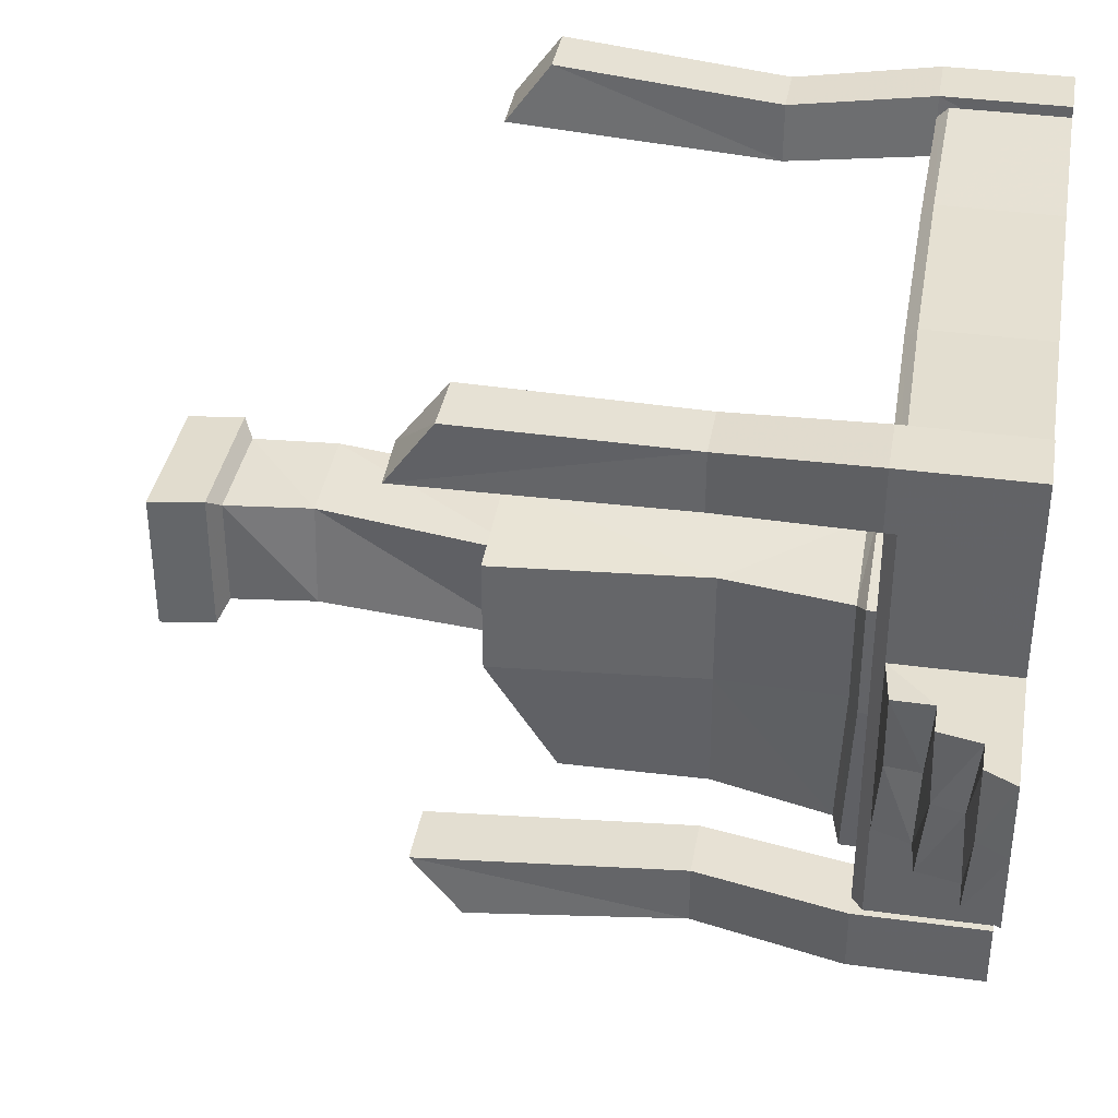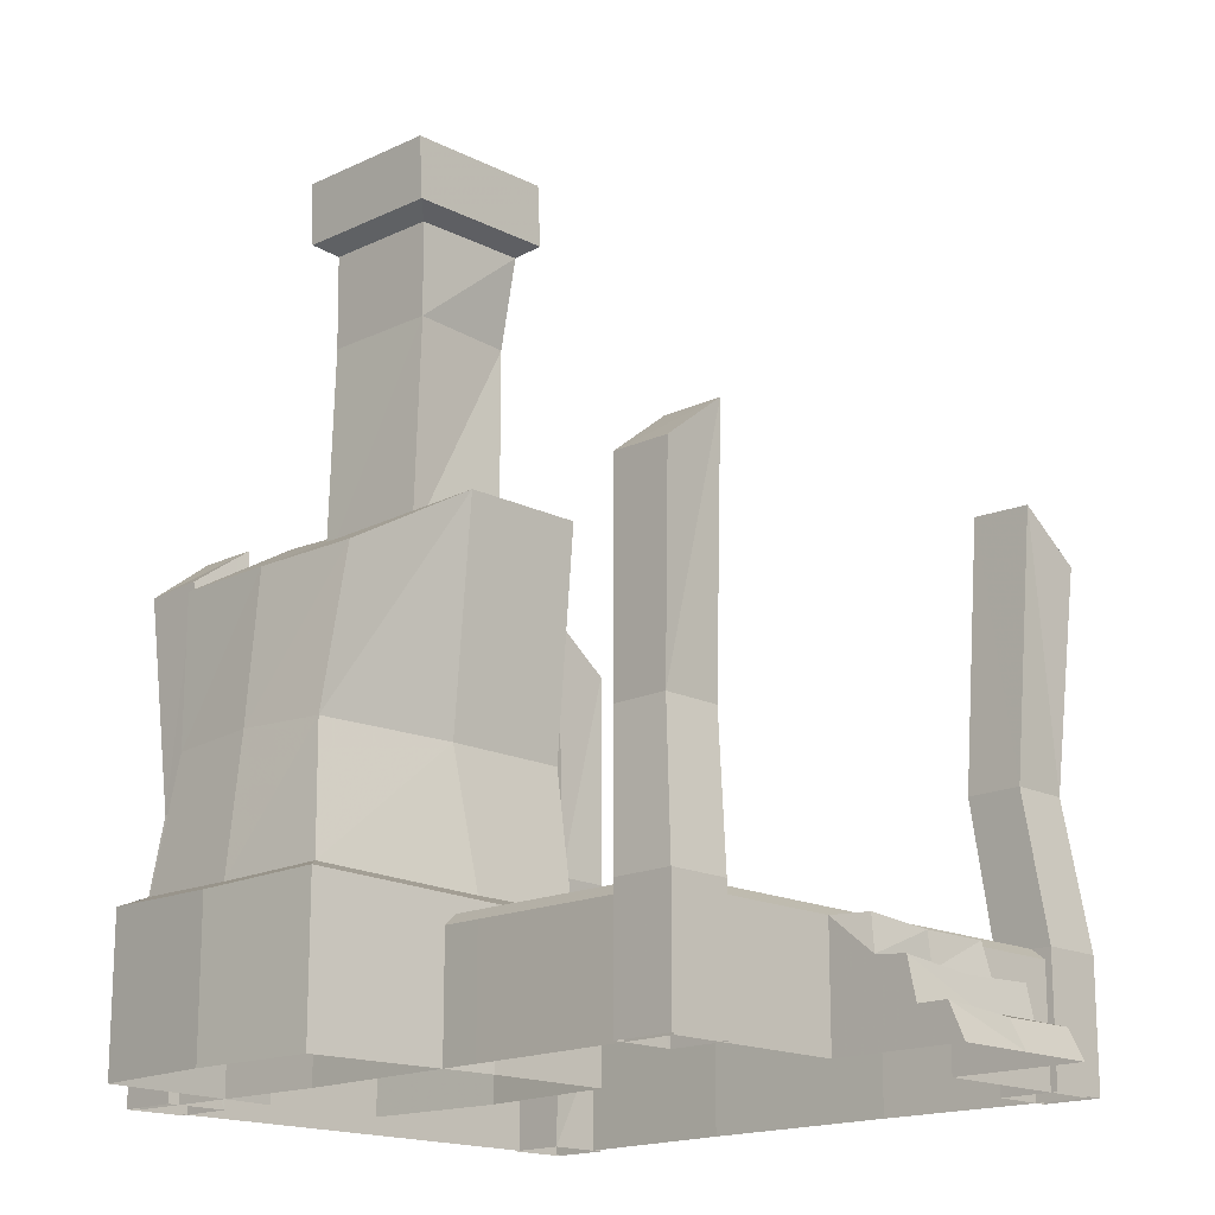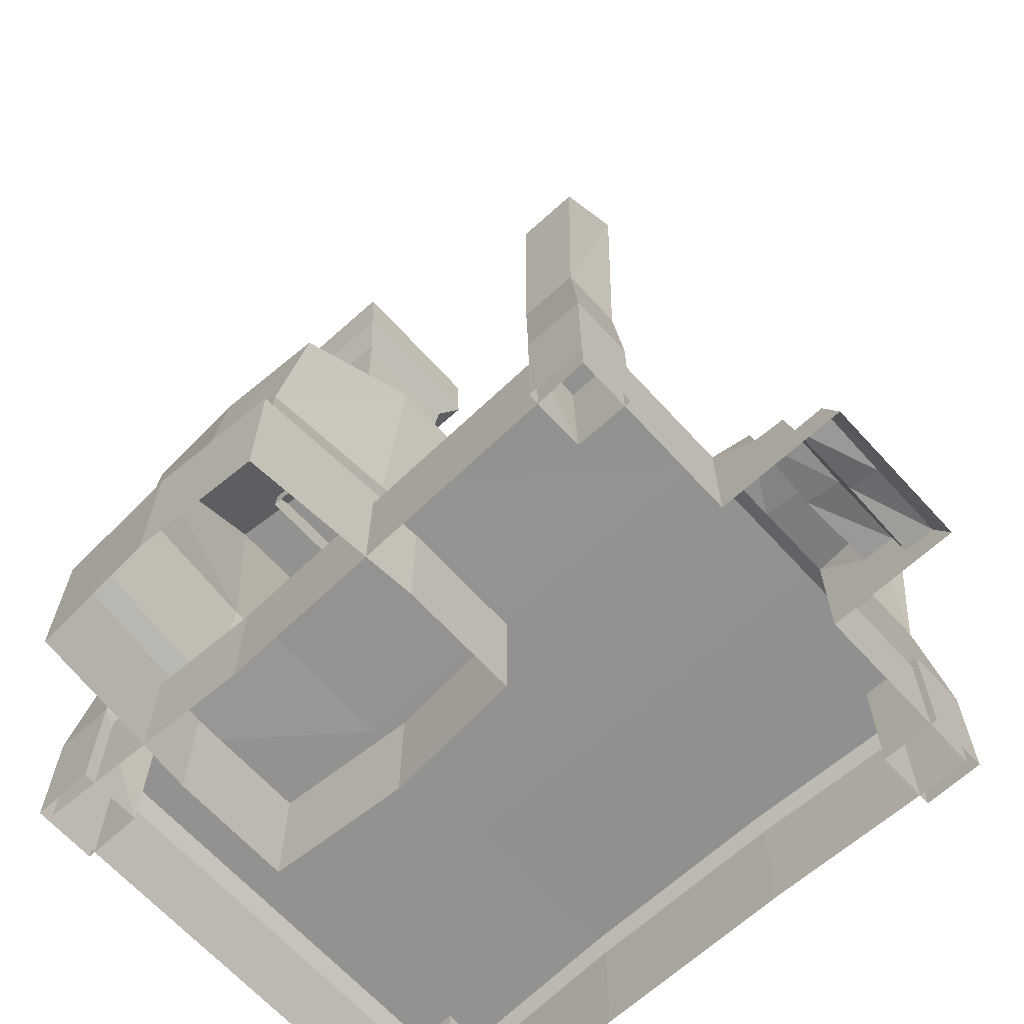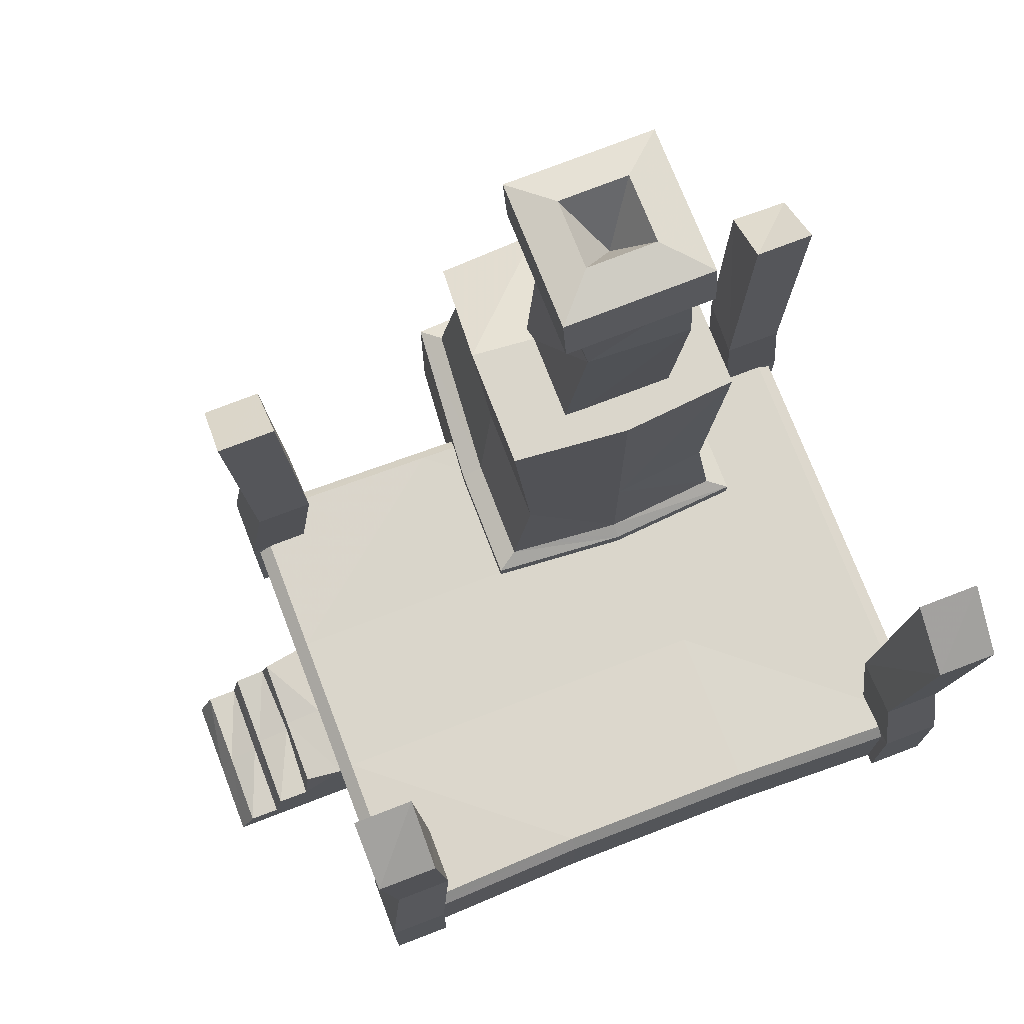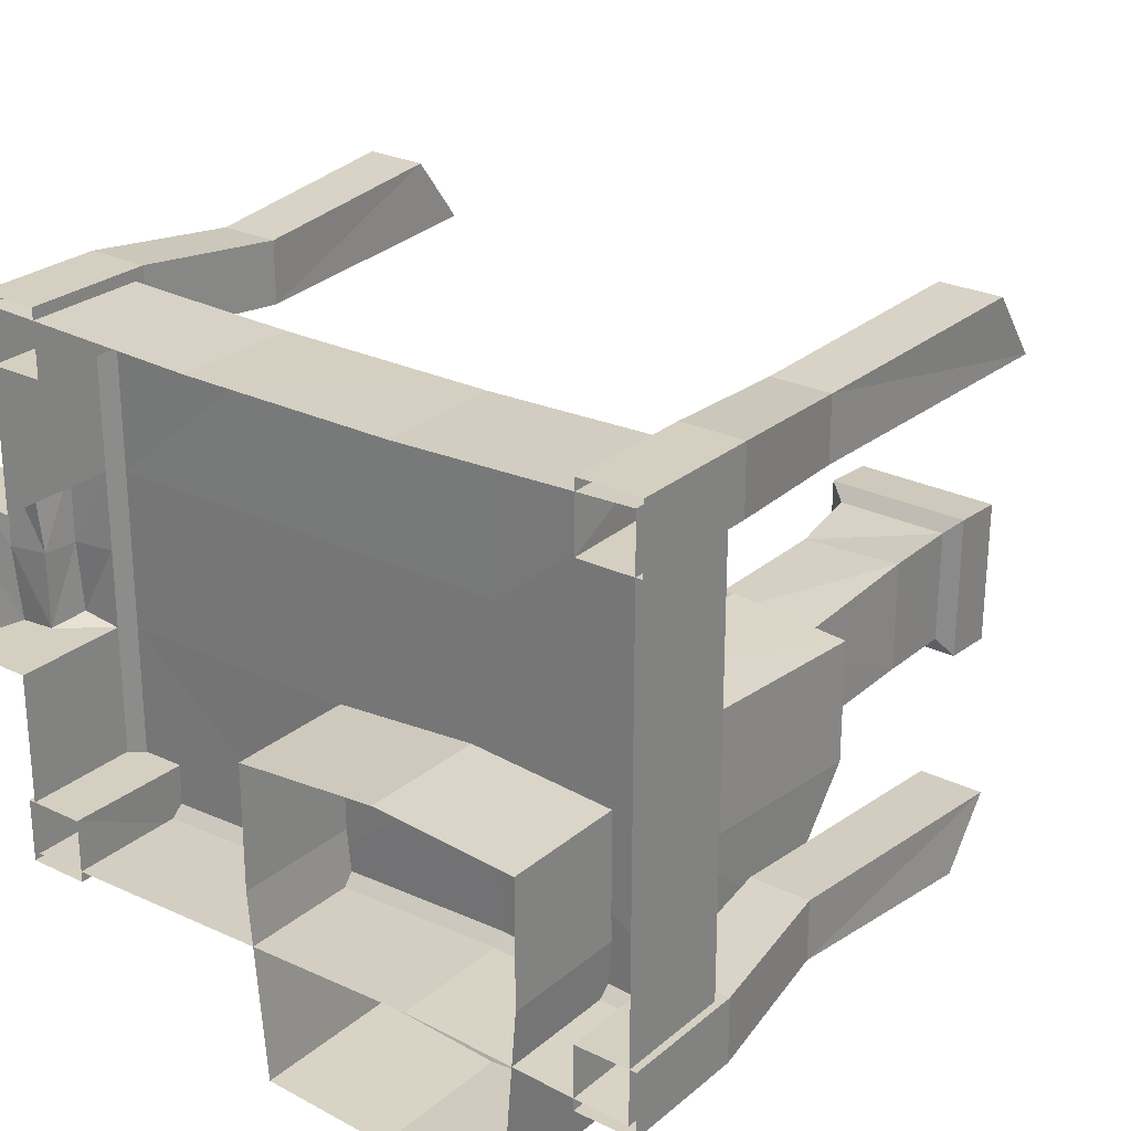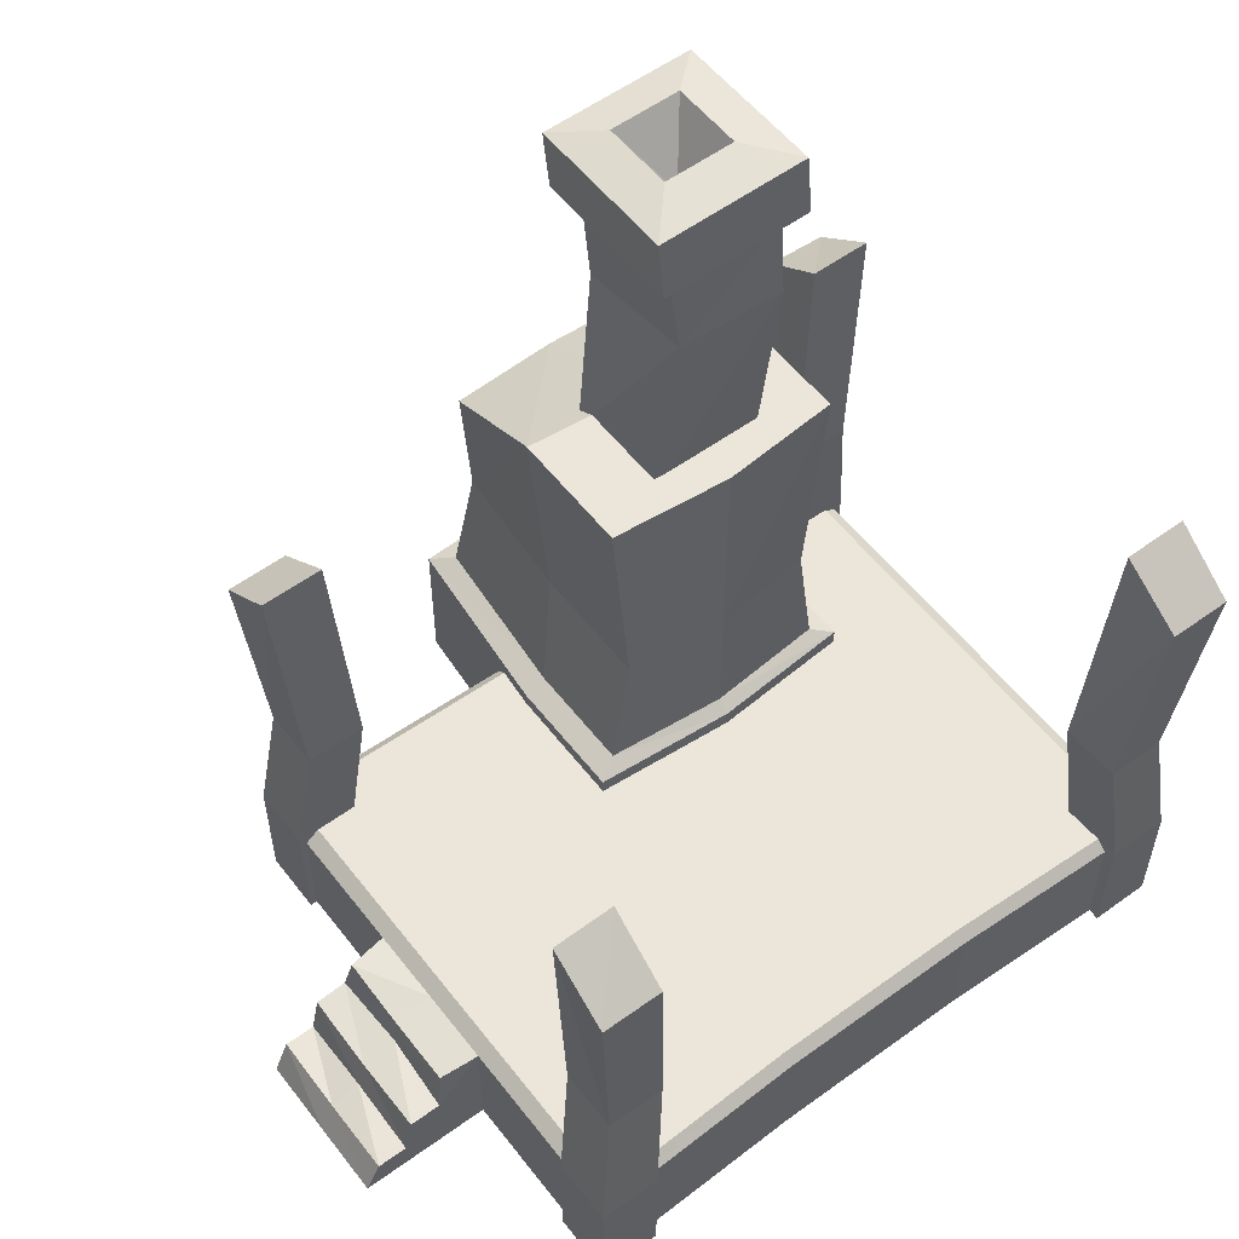
<metadata>
{"format":"obj","ext":"obj","renderer":"f3d","projection":"perspective","resolution":1024,"background":"white","views":[{"elev":37.6,"azim":-80.2,"up":"+Z"},{"elev":-16.7,"azim":-135.6,"up":"+Y"},{"elev":-66.4,"azim":-137.5,"up":"+Y"},{"elev":73.8,"azim":-21.0,"up":"+Y"},{"elev":25.9,"azim":37.4,"up":"+Z"},{"elev":55.7,"azim":-37.2,"up":"+Y"}]}
</metadata>
<code>
o WoodHouse_Construction02_Cube.005
v -1.899 -0.1374 0.3935
v -1.899 -0.09387 -0.3935
v -2.106 -0.3424 0.3935
v -2.106 -0.3165 -0.3935
v -1.862 0.06259 0.3644
v -1.862 0.08858 -0.3644
v -2.062 -0.1114 -0.3935
v -2.062 -0.1374 0.3935
v -1.589 0.1505 -0.3935
v -1.88 -0.1092 0.000121
v -1.589 0.1505 0.3935
v -2.062 -0.1499 0
v -2.262 -0.3424 0.3935
v -2.262 -0.3165 -0.3935
v -2.34 -0.4921 0.3935
v -2.34 -0.4921 -0.3935
v -1.935 -0.4921 -0.3935
v -1.935 -0.4921 0.3935
v 0.1 1.94 -0.6058
v 0.1 1.94 -1.146
v 0.7 1.94 -1.146
v 0.7 1.94 -0.6058
v 0.2106 3.92 -0.679
v 0.569 3.92 -1.041
v 0.1114 3.51 -0.5088
v 0.1079 3.51 -1.106
v 0.7075 3.51 -1.112
v 0.711 3.51 -0.5141
v 0.2085 3.92 -1.038
v 0.5711 3.92 -0.6822
v 0.7837 3.873 -0.4654
v 0.006231 3.873 -1.229
v 0.7943 3.567 -0.4384
v 0.7898 3.567 -1.209
v 0.01687 3.567 -1.202
v 0.02135 3.567 -0.4316
v 0.7792 3.873 -1.236
v 0.01071 3.873 -0.4586
v 0.4007 3.608 -0.8326
v 0.1313 3.05 -1.08
v 0.7332 3.05 -1.084
v 0.73 3.05 -0.5025
v 0.1858 3.05 -0.5252
v -0.2662 -0.4921 -1.977
v 1.052 -0.4921 -1.977
v -0.2662 0.2752 -1.977
v 1.052 0.2752 -1.977
v -0.1648 1.744 -1.736
v 0.9505 1.744 -1.736
v -0.1648 0.3206 -1.875
v 0.9505 0.3206 -1.875
v -0.07624 0.9668 -1.806
v 0.8619 0.9668 -1.806
v 0.3928 -0.4921 -2.014
v 0.3928 0.2576 -2.014
v 0.3928 1.735 -1.766
v 0.3928 0.3055 -1.907
v 0.3928 0.9856 -1.832
v -0.3448 -0.4921 -1.019
v 1.13 -0.4921 -1.019
v -0.3448 0.2333 -1.019
v 1.13 0.2333 -1.019
v -0.2313 2.112 -1.087
v 1.017 2.112 -1.087
v -0.2313 0.284 -1.019
v 1.017 0.284 -1.087
v -0.1322 0.9668 -1.087
v 0.9178 0.9668 -1.087
v -1.696 0.1505 1.414
v -1.683 1.986 1.404
v -1.696 -0.4921 1.414
v -1.377 1.983 1.403
v -1.387 0.1505 1.414
v -1.387 -0.4921 1.414
v -1.377 2.228 1.077
v -1.589 0.1505 1.307
v -1.696 0.1505 1.093
v -1.685 2.217 1.077
v -1.696 -0.4921 1.093
v -1.387 -0.4921 1.093
v -1.696 0.1505 -1.371
v -1.681 1.931 -1.359
v -1.696 -0.4921 -1.371
v -1.375 1.934 -1.359
v -1.387 0.1505 -1.371
v -1.387 -0.4921 -1.371
v -1.368 2.177 -1.042
v -1.589 0.1505 -1.264
v -1.387 -0.4921 -1.05
v -1.696 0.1505 -1.05
v -1.684 2.176 -1.042
v -1.696 -0.4921 -1.05
v -1.589 0.1505 0
v -2.262 -0.3446 0
v -1.661 -0.4921 1.365
v 1.732 0.1505 1.414
v 1.732 2.049 1.414
v 1.732 -0.4921 1.414
v 1.423 2.049 1.414
v 1.423 0.1505 1.414
v 1.423 -0.4921 1.414
v 1.41 2.287 1.083
v 1.625 0.1505 1.307
v 1.732 0.1505 1.093
v 1.732 2.291 1.083
v 1.732 -0.4921 1.093
v 1.41 0.1505 1.093
v 1.423 -0.4921 1.093
v 1.732 0.1505 -1.371
v 1.72 1.955 -1.361
v 1.732 -0.4921 -1.371
v 1.412 1.975 -1.36
v 1.423 0.1505 -1.371
v 1.423 -0.4921 -1.371
v 1.404 2.198 -1.043
v 1.625 0.1505 -1.264
v 1.423 -0.4921 -1.05
v 1.732 0.1505 -1.05
v 1.722 2.198 -1.043
v 1.732 -0.4921 -1.05
v 1.41 0.1505 -1.05
v 0.5366 0.1713 -1.216
v -1.604 0.8829 1.339
v -1.312 0.8829 1.339
v -1.312 0.8829 1.035
v -1.604 0.8829 1.035
v -1.604 0.8829 -1.296
v -1.312 0.8829 -1.296
v -1.3 0.8829 -0.9919
v -1.604 0.8829 -0.9919
v 1.639 0.8829 1.339
v 1.348 0.8829 1.339
v 1.335 0.8829 1.035
v 1.639 0.8829 1.035
v 1.639 0.8829 -1.296
v 1.348 0.8829 -1.296
v 1.335 0.8829 -0.9919
v 1.639 0.8829 -0.9919
v -2.106 -0.2989 0
v -1.862 0.06047 0
v -1.387 0.1505 1.093
v -1.661 0.09481 1.365
v 1.625 0.1505 0.02153
v 0.5366 0.1661 1.271
v -0.5282 0.1609 -1.24
v -2.34 -0.4921 0
v -1.375 0.1505 -1.05
v -1.661 -0.4921 -1.322
v 1.697 -0.4921 -1.322
v 1.697 -0.4921 1.365
v 1.697 -0.4921 -0.3935
v -1.661 0.09481 -0.3935
v -1.661 0.09481 0.3935
v -1.661 -0.4921 -0.3935
v -1.661 -0.4921 0.3935
v -1.661 0.09481 -1.322
v 1.697 0.09481 1.365
v 1.697 0.09481 -0.3935
v 1.625 0.1505 -0.3935
v 1.697 0.09481 -1.322
v 1.697 -0.4921 0.02153
v 0.5366 0.1165 -1.272
v 0.5366 -0.4921 -1.272
v -0.5282 0.1109 1.328
v 1.697 0.09481 0.02153
v -0.5282 -0.4921 -1.297
v -0.5282 -0.4921 1.328
v 0.5366 0.1111 1.327
v 0.5366 -0.4921 1.326
v -0.5282 0.1057 -1.297
v -1.661 0.09481 0
v 0.3928 2.112 -1.031
v -0.3448 -0.4921 -0.3813
v 1.13 -0.4921 -0.3813
v -0.3448 0.2333 -0.3813
v 1.13 0.2333 -0.3813
v -0.2313 2.112 -0.4491
v 1.017 2.112 -0.4491
v -0.2313 0.284 -0.4491
v 1.017 0.284 -0.4491
v -0.1322 0.9668 -0.4491
v 0.9178 0.9668 -0.4491
v 0.3928 2.112 -0.3933
v 0.3928 0.9668 -0.3933
v 0.3928 0.284 -0.3933
v 0.3928 0.2333 -0.3254
v 0.3928 -0.4921 -0.3254
v 1.697 0.09481 0.3935
v 1.625 0.1505 0.3935
v 1.697 -0.4921 0.3935
v -0.5282 0.1505 -0.3935
v 0.5366 0.1505 -0.3935
v -0.5282 0.1505 0.007176
v 0.5366 0.1505 0.01435
v -0.5282 0.1505 0.3935
v 0.5366 0.1505 0.3935
v -0.5282 0.1659 1.272
f 140 6 2 10
f 10 12 8 1
f 94 146 15 13
f 139 94 13 3
f 12 139 3 8
f 2 17 4 7
f 18 3 13 15
f 4 17 16 14
f 18 1 8 3
f 43 40 20 19
f 40 41 21 20
f 41 42 22 21
f 42 43 19 22
f 26 25 36 35
f 27 26 35 34
f 28 27 34 33
f 25 28 33 36
f 31 38 36 33
f 37 31 33 34
f 32 37 34 35
f 38 32 35 36
f 23 29 32 38
f 29 24 37 32
f 24 30 31 37
f 30 23 38 31
f 23 30 39
f 30 24 39
f 24 29 39
f 29 23 39
f 25 26 40 43
f 26 27 41 40
f 27 28 42 41
f 28 25 43 42
f 61 46 44 59
f 55 47 45 54
f 55 46 50 57
f 62 47 51 66
f 67 52 50 65
f 58 53 51 57
f 63 48 52 67
f 56 49 53 58
f 46 55 54 44
f 47 55 57 51
f 52 58 57 50
f 48 56 58 52
f 47 62 60 45
f 46 61 65 50
f 53 68 66 51
f 49 64 68 53
f 124 123 69 73
f 124 73 141 125
f 123 70 78 126
f 128 85 81 127
f 127 130 91 82
f 90 147 129 130
f 132 100 96 131
f 104 107 133 134
f 131 134 105 97
f 136 135 109 113
f 135 110 119 138
f 118 138 137 121
f 72 124 125 75
f 69 123 126 77
f 79 77 141 80
f 84 87 129 128
f 81 90 130 127
f 85 147 89 86
f 99 102 133 132
f 96 104 134 131
f 134 133 102 105
f 76 11 153 142
f 112 136 137 115
f 109 135 138 118
f 113 114 117 121
f 14 16 146 94
f 2 7 12 10
f 91 87 84 82
f 110 112 115 119
f 130 129 87 91
f 128 129 147 85
f 5 140 10 1
f 132 133 107 100
f 70 72 75 78
f 73 74 80 141
f 103 144 168 157
f 4 14 94 139
f 7 4 139 12
f 11 93 171 153
f 162 163 166 170
f 160 158 151 149
f 167 169 168 164
f 88 145 170 156
f 189 103 157 188
f 145 122 162 170
f 122 116 160 162
f 1 18 155 153
f 17 2 152 154
f 100 101 98 96
f 96 98 106 104
f 126 78 75 125
f 77 126 125 141
f 69 77 79 71
f 73 69 71 74
f 72 70 123 124
f 2 6 152
f 1 153 5
f 109 118 120 111
f 81 83 92 90
f 162 160 149 163
f 138 119 115 137
f 106 108 107 104
f 113 109 111 114
f 136 113 121 137
f 120 118 121 117
f 155 95 142 153
f 85 86 83 81
f 84 128 127 82
f 92 89 147 90
f 194 143 159 192
f 99 132 131 97
f 153 171 140 5
f 171 152 6 140
f 93 9 152 171
f 67 65 179 181
f 66 68 182 180
f 63 67 181 177
f 68 64 178 182
f 64 172 183 178
f 172 63 177 183
f 56 48 63 172
f 49 56 172 64
f 184 182 178 183
f 185 184 181 179
f 186 185 179 175
f 187 186 175 173
f 181 184 183 177
f 180 182 184 185
f 176 180 185 186
f 174 176 186 187
f 62 66 180 176
f 65 61 175 179
f 60 62 176 174
f 61 59 173 175
f 105 102 99 97
f 100 107 108 101
f 112 110 135 136
f 148 154 152 156
f 9 88 156 152
f 164 142 95 167
f 159 143 165 158
f 170 166 148 156
f 158 165 161 151
f 157 150 190 188
f 143 189 188 165
f 168 169 150 157
f 188 190 161 165
f 116 159 158 160
f 194 196 189 143
f 197 195 11 76
f 93 193 191 9
f 193 194 192 191
f 93 11 195 193
f 193 195 196 194
f 116 122 192 159
f 145 191 192 122
f 144 197 164 168
f 197 76 142 164
f 103 189 196 144
f 144 196 195 197
f 9 191 145 88

</code>
